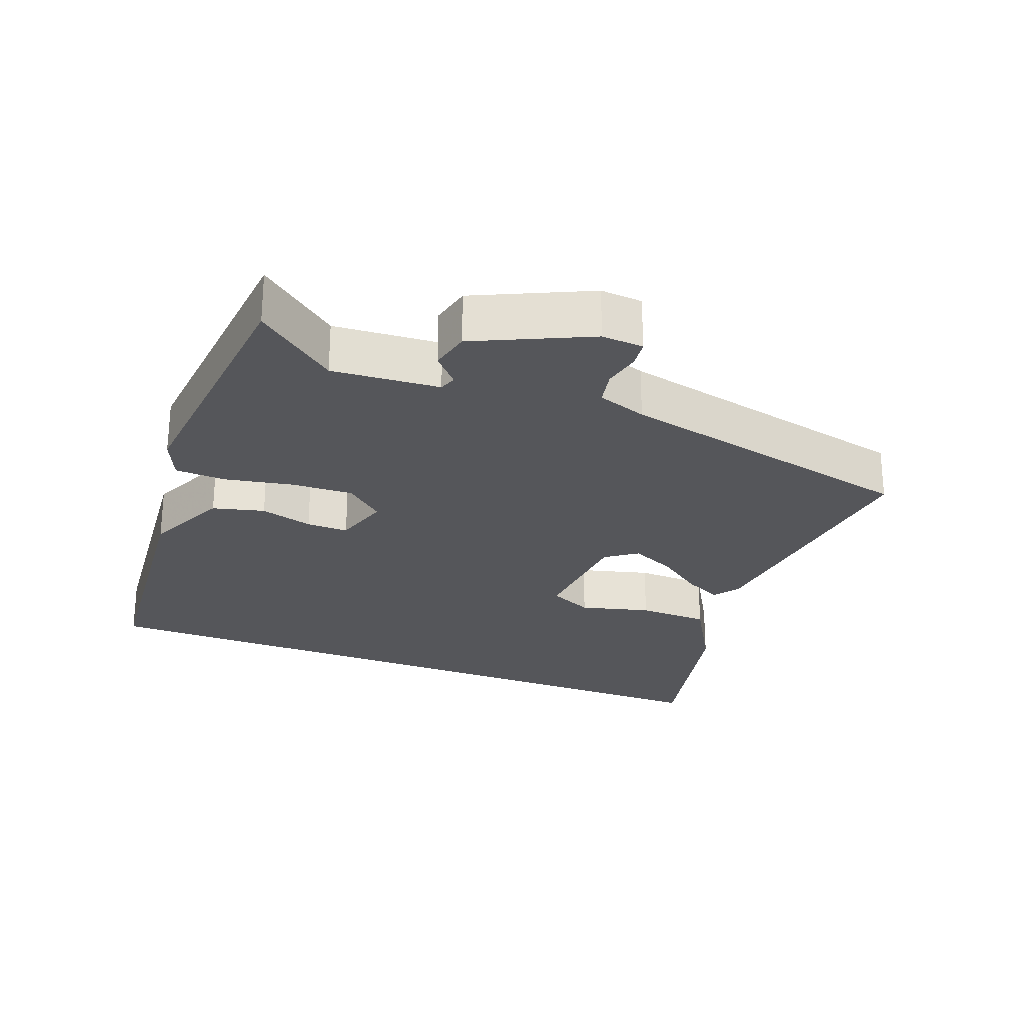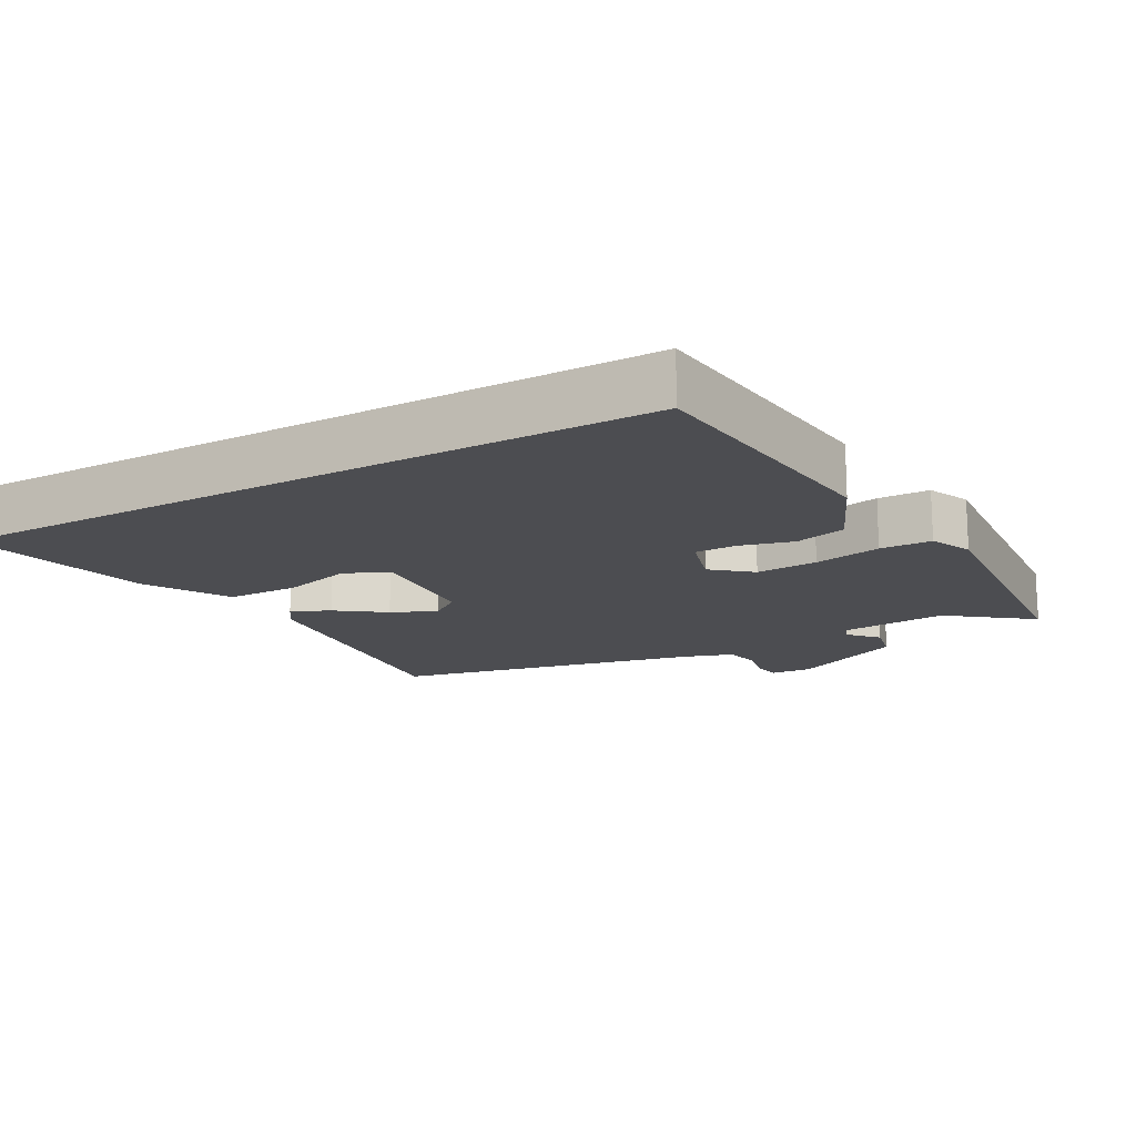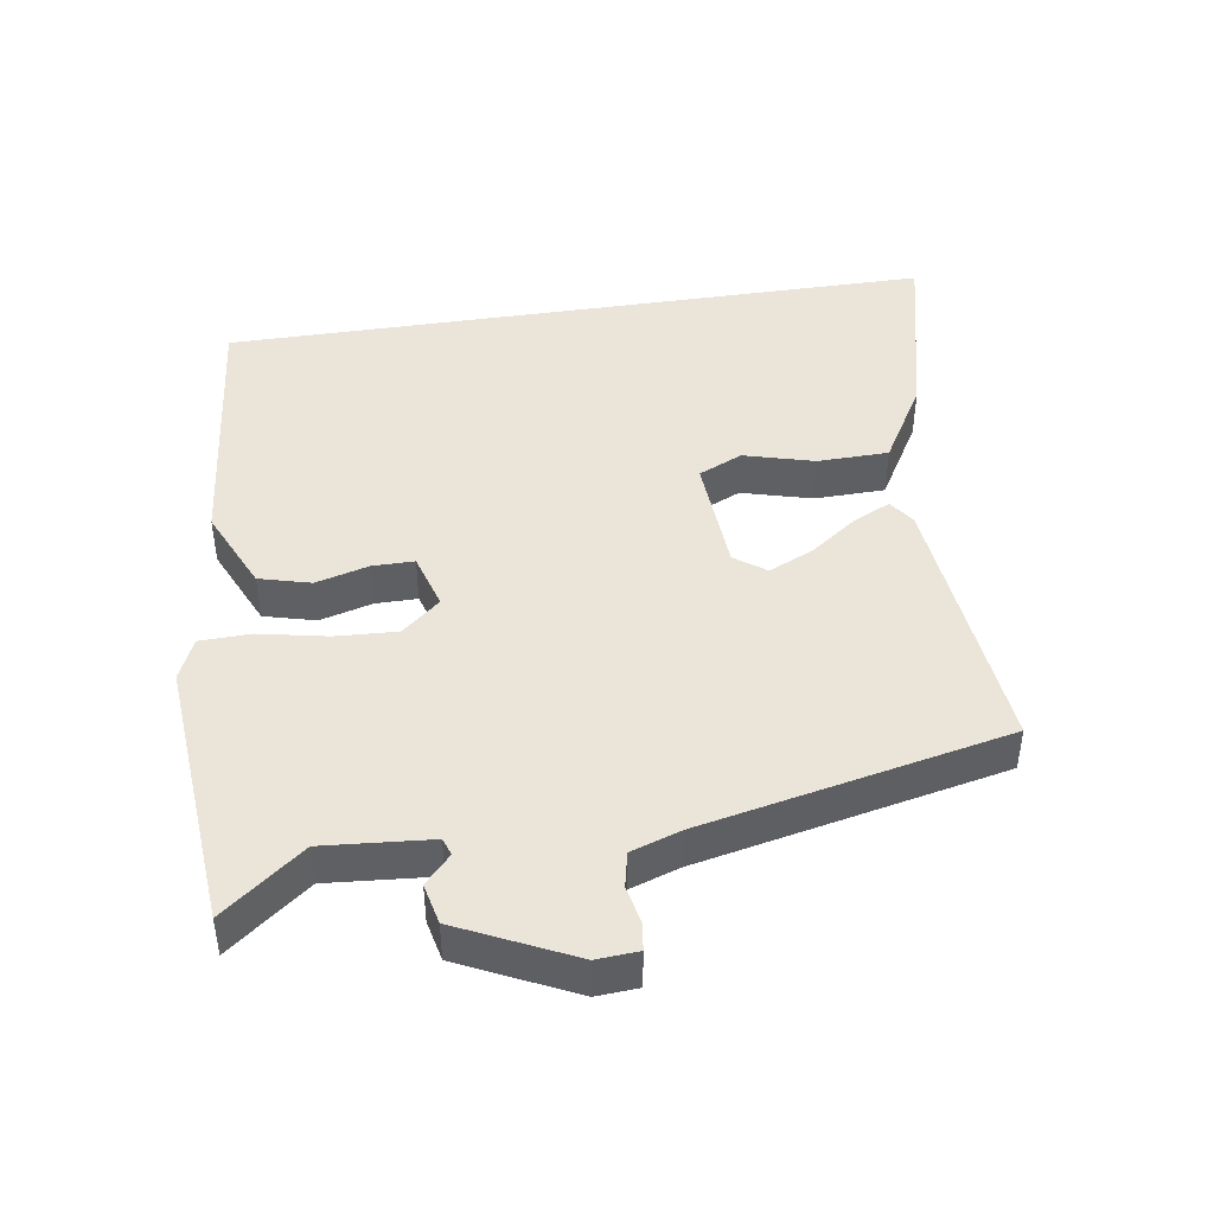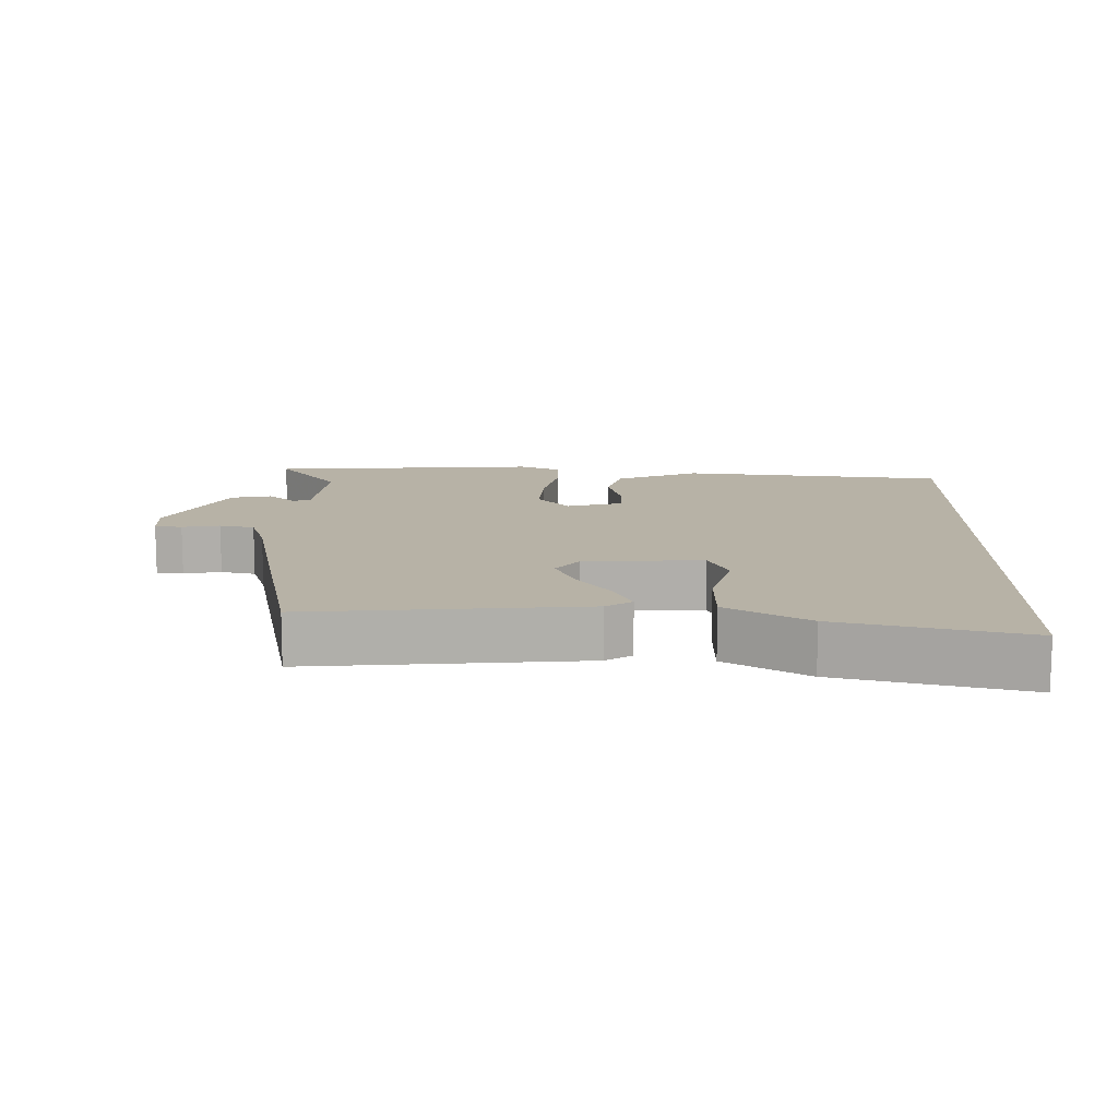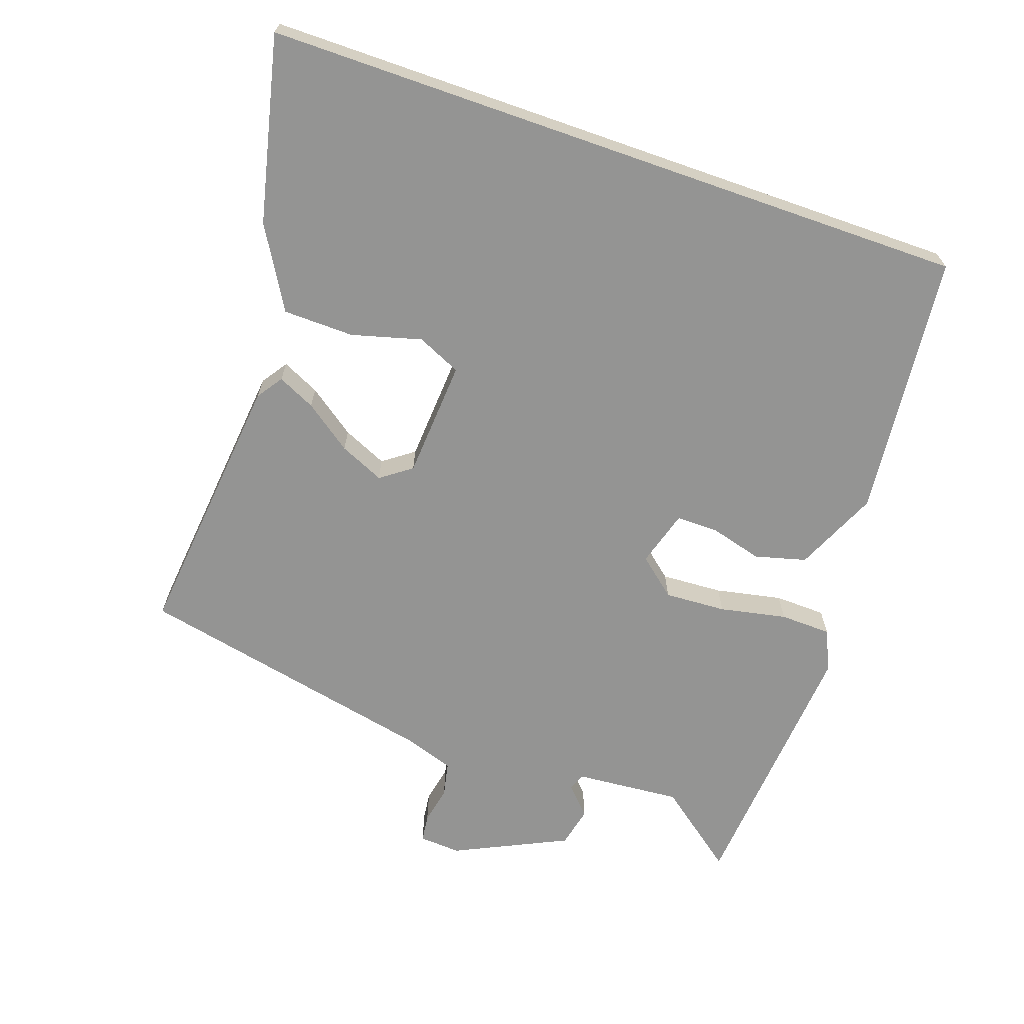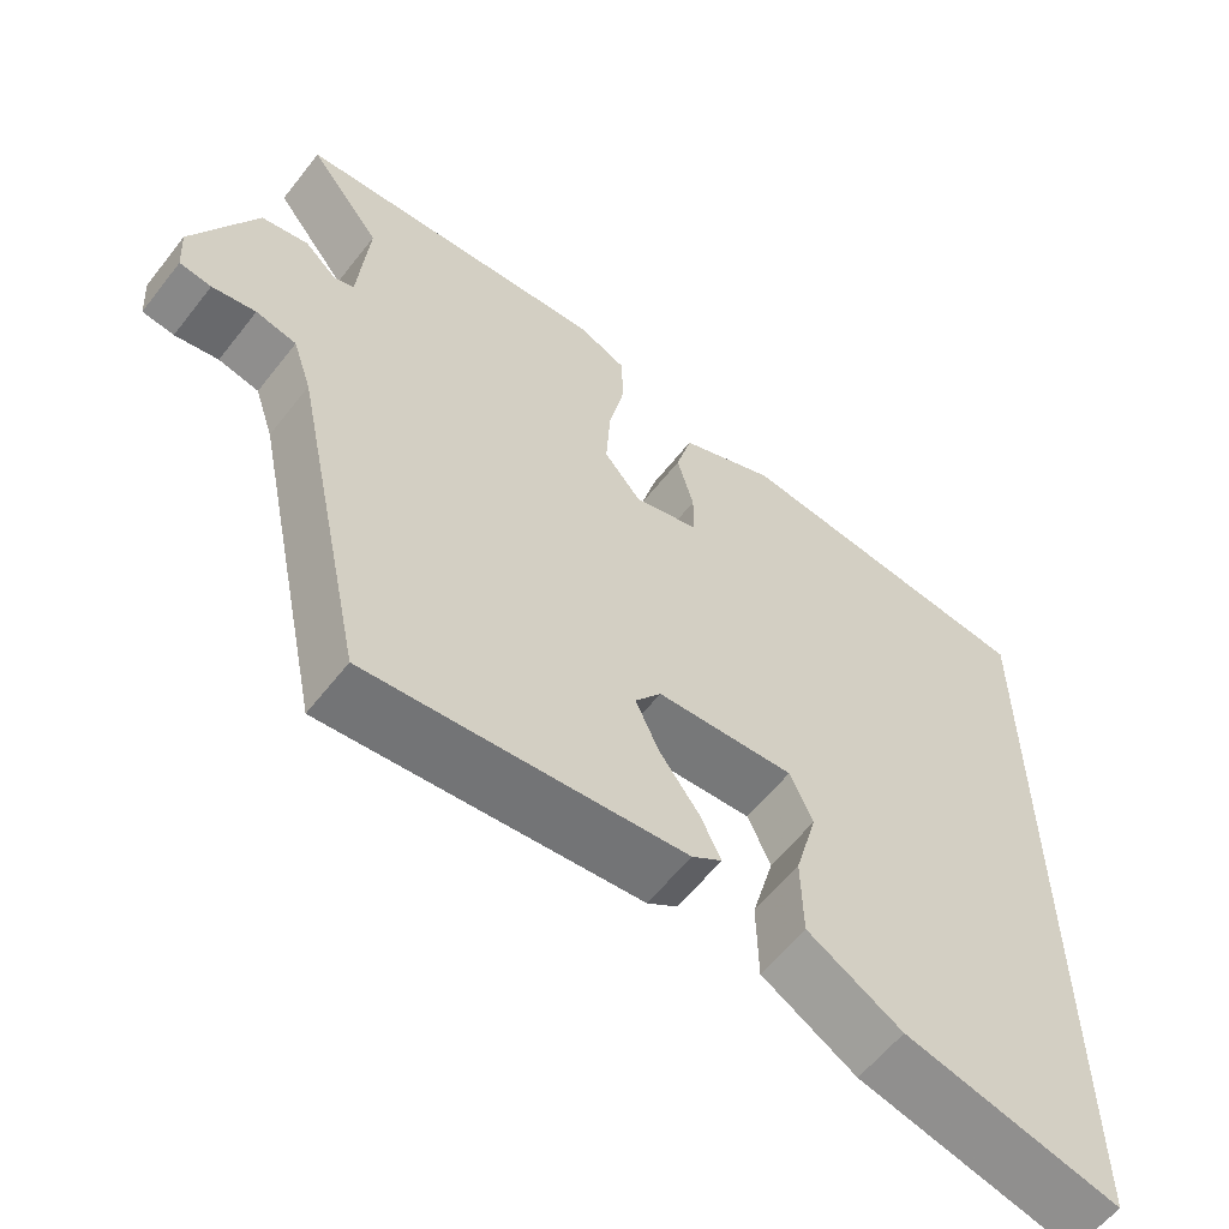
<metadata>
{"format":"obj","ext":"obj","renderer":"f3d","projection":"perspective","resolution":1024,"background":"white","views":[{"elev":-25.8,"azim":68.4,"up":"+Y"},{"elev":-16.1,"azim":-60.8,"up":"+Y"},{"elev":44.5,"azim":81.2,"up":"+Y"},{"elev":12.4,"azim":-178.5,"up":"+Y"},{"elev":-67.0,"azim":-109.3,"up":"+Y"},{"elev":-59.3,"azim":142.2,"up":"+Z"}]}
</metadata>
<code>
v 0.572 0.07 0.49
v 0.481 0.07 0.372
v 0.494 0.07 0.216
v 0.519 0.07 0.207
v 0.56 0.07 0.245
v 0.619 0.07 0.232
v 0.698 0.07 0.067
v 0.694 0.07 0.006
v 0.654 0.07 0.001
v 0.599 0.07 0.012
v 0.548 0.07 0.001
v 0.524 0.07 -0.071
v 0.43 0.07 -0.517
v 0.032 0.07 -0.477
v -0.006 0.07 -0.451
v 0.02 0.07 -0.396
v 0.07 0.07 -0.327
v 0.099 0.07 -0.262
v 0.066 0.07 -0.217
v -0.107 0.07 -0.206
v -0.136 0.07 -0.27
v -0.108 0.07 -0.372
v -0.11 0.07 -0.476
v -0.229 0.07 -0.546
v -0.5 0.07 -0.61
v -0.5 0.07 0.427
v -0.111 0.07 0.467
v 0.01 0.07 0.413
v 0.03 0.07 0.338
v 0.009 0.07 0.261
v 0.009 0.07 0.2
v 0.091 0.07 0.176
v 0.138 0.07 0.232
v 0.133 0.07 0.322
v 0.113 0.07 0.42
v 0.115 0.07 0.495
v 0.176 0.07 0.522
v 0.572 0 0.49
v 0.481 0 0.372
v 0.494 0 0.216
v 0.519 0 0.207
v 0.56 0 0.245
v 0.619 0 0.232
v 0.698 0 0.067
v 0.694 0 0.006
v 0.654 0 0.001
v 0.599 0 0.012
v 0.548 0 0.001
v 0.524 0 -0.071
v 0.43 0 -0.517
v 0.032 0 -0.477
v -0.006 0 -0.451
v 0.02 0 -0.396
v 0.07 0 -0.327
v 0.099 0 -0.262
v 0.066 0 -0.217
v -0.107 0 -0.206
v -0.136 0 -0.27
v -0.108 0 -0.372
v -0.11 0 -0.476
v -0.229 0 -0.546
v -0.5 0 -0.61
v -0.5 0 0.427
v -0.111 0 0.467
v 0.01 0 0.413
v 0.03 0 0.338
v 0.009 0 0.261
v 0.009 0 0.2
v 0.091 0 0.176
v 0.138 0 0.232
v 0.133 0 0.322
v 0.113 0 0.42
v 0.115 0 0.495
v 0.176 0 0.522
f 34 35 36 37
f 33 34 37 1
f 32 33 1 2
f 27 28 29 30
f 27 30 31
f 26 27 31
f 25 26 31
f 21 22 23 24
f 21 24 25 31
f 14 15 16 17
f 12 13 14 17
f 11 12 17 18
f 7 8 9 10
f 7 10 11
f 4 5 6 7
f 3 4 7 11
f 32 2 3
f 32 3 11 18
f 20 21 31
f 19 20 31 32
f 18 19 32
f 74 73 72 71
f 38 74 71 70
f 39 38 70 69
f 67 66 65 64
f 68 67 64
f 68 64 63
f 68 63 62
f 61 60 59 58
f 68 62 61 58
f 54 53 52 51
f 54 51 50 49
f 55 54 49 48
f 47 46 45 44
f 48 47 44
f 44 43 42 41
f 48 44 41 40
f 40 39 69
f 55 48 40 69
f 68 58 57
f 69 68 57 56
f 69 56 55
f 1 38 39 2
f 2 39 40 3
f 3 40 41 4
f 4 41 42 5
f 5 42 43 6
f 6 43 44 7
f 7 44 45 8
f 8 45 46 9
f 9 46 47 10
f 10 47 48 11
f 11 48 49 12
f 12 49 50 13
f 13 50 51 14
f 14 51 52 15
f 15 52 53 16
f 16 53 54 17
f 17 54 55 18
f 18 55 56 19
f 19 56 57 20
f 20 57 58 21
f 21 58 59 22
f 22 59 60 23
f 23 60 61 24
f 24 61 62 25
f 25 62 63 26
f 26 63 64 27
f 27 64 65 28
f 28 65 66 29
f 29 66 67 30
f 30 67 68 31
f 31 68 69 32
f 32 69 70 33
f 33 70 71 34
f 34 71 72 35
f 35 72 73 36
f 36 73 74 37
f 37 74 38 1

</code>
